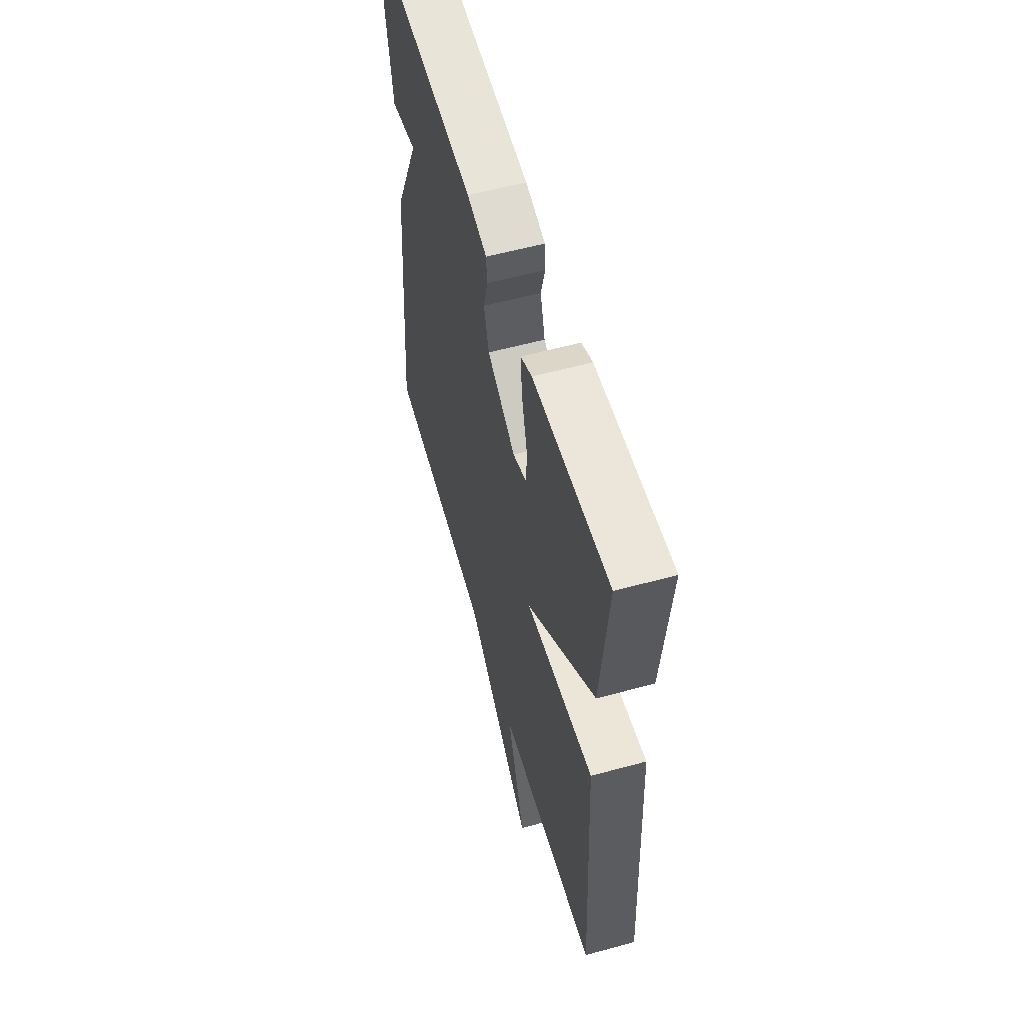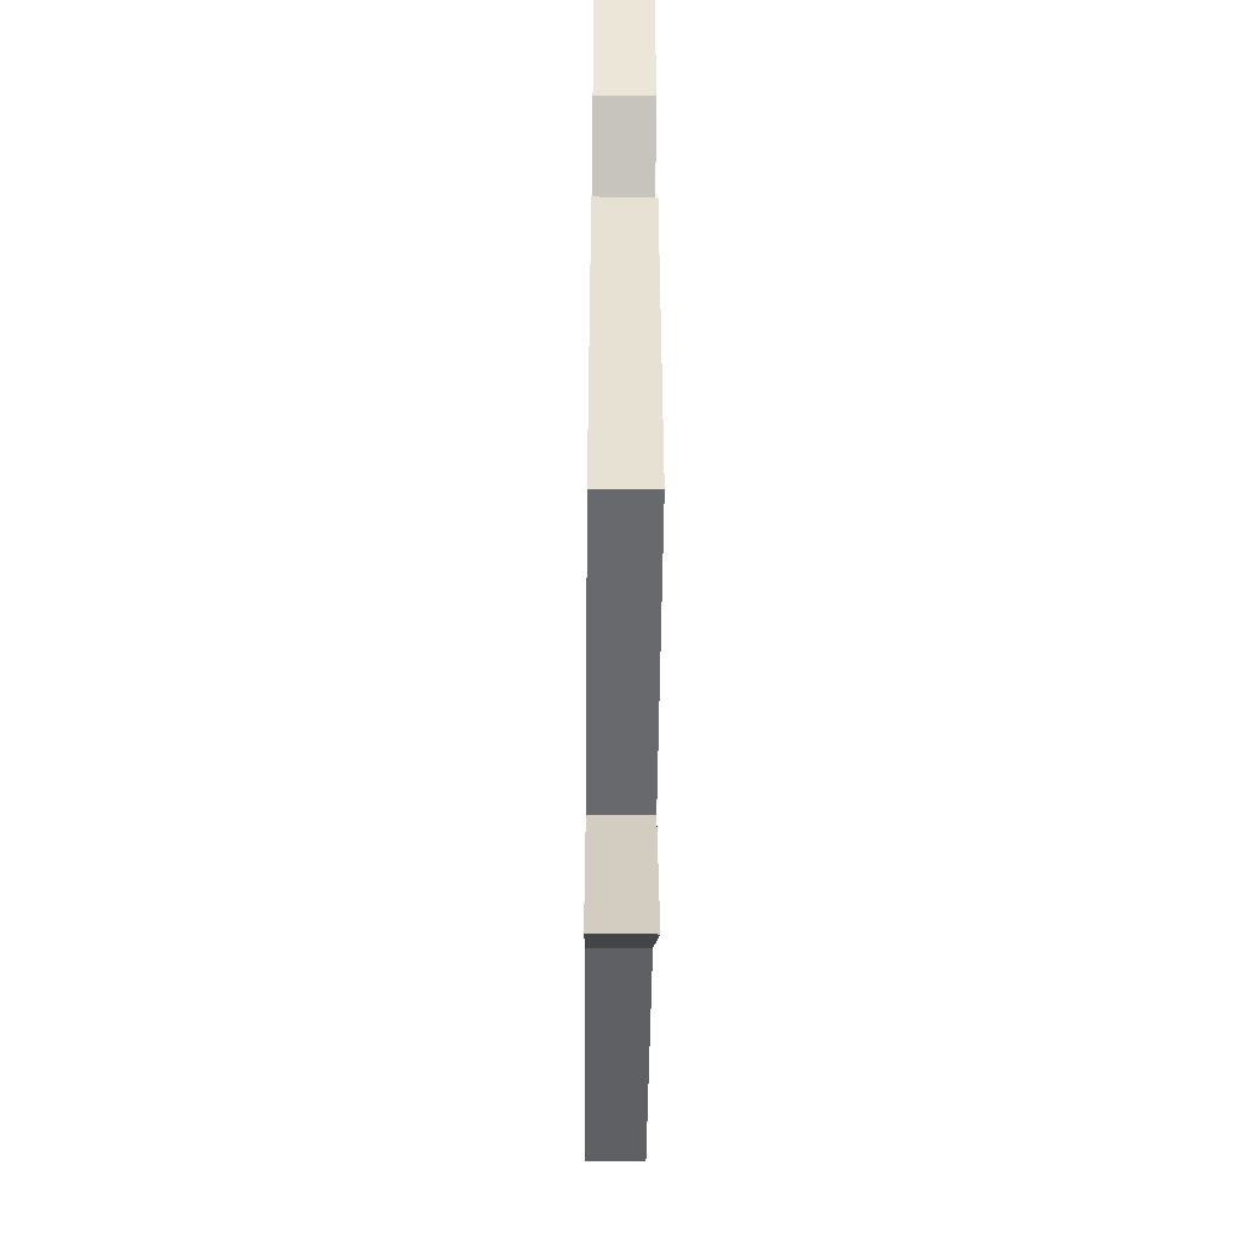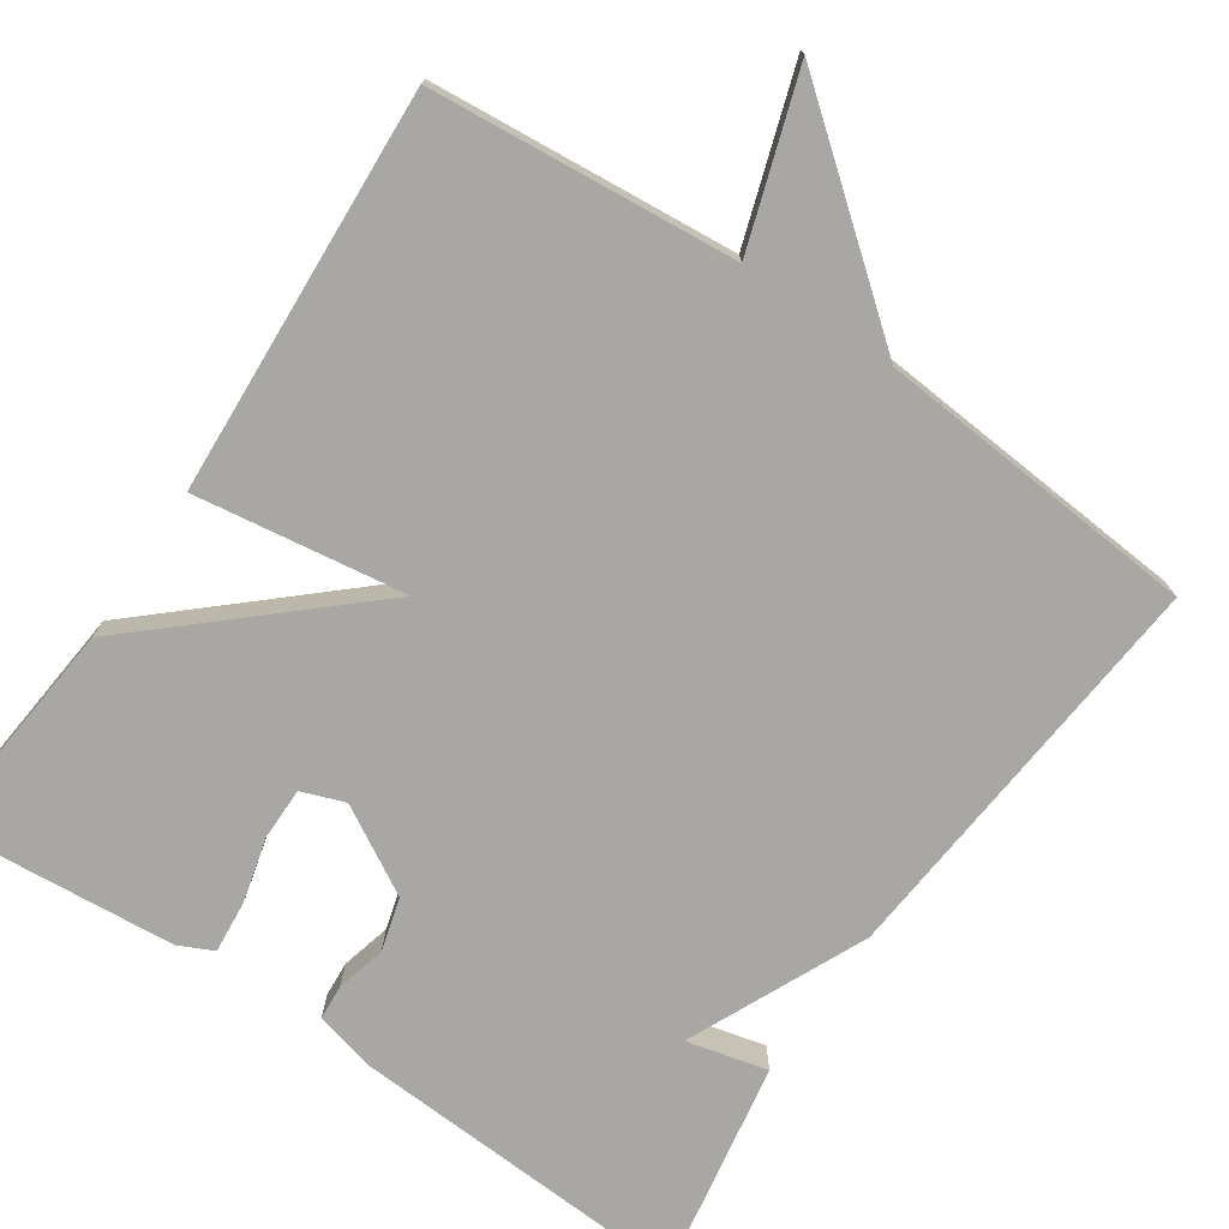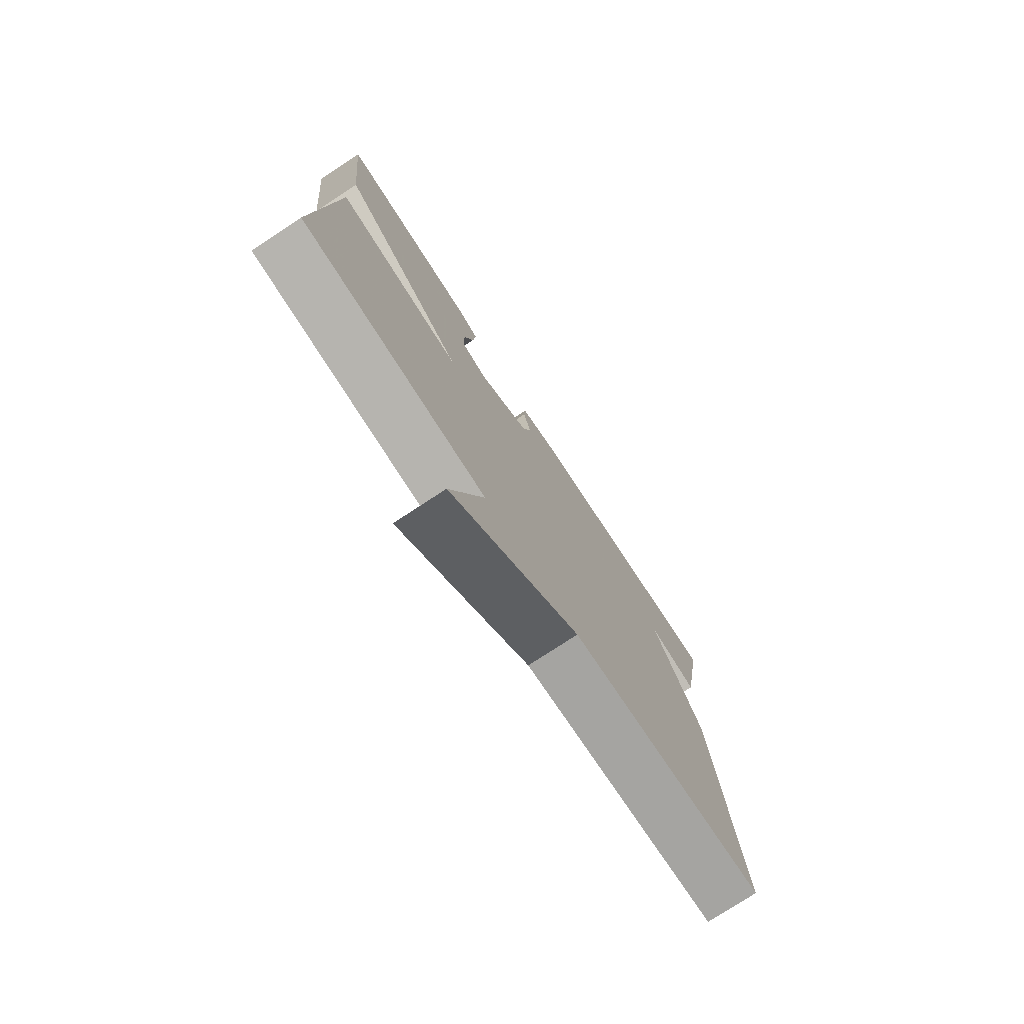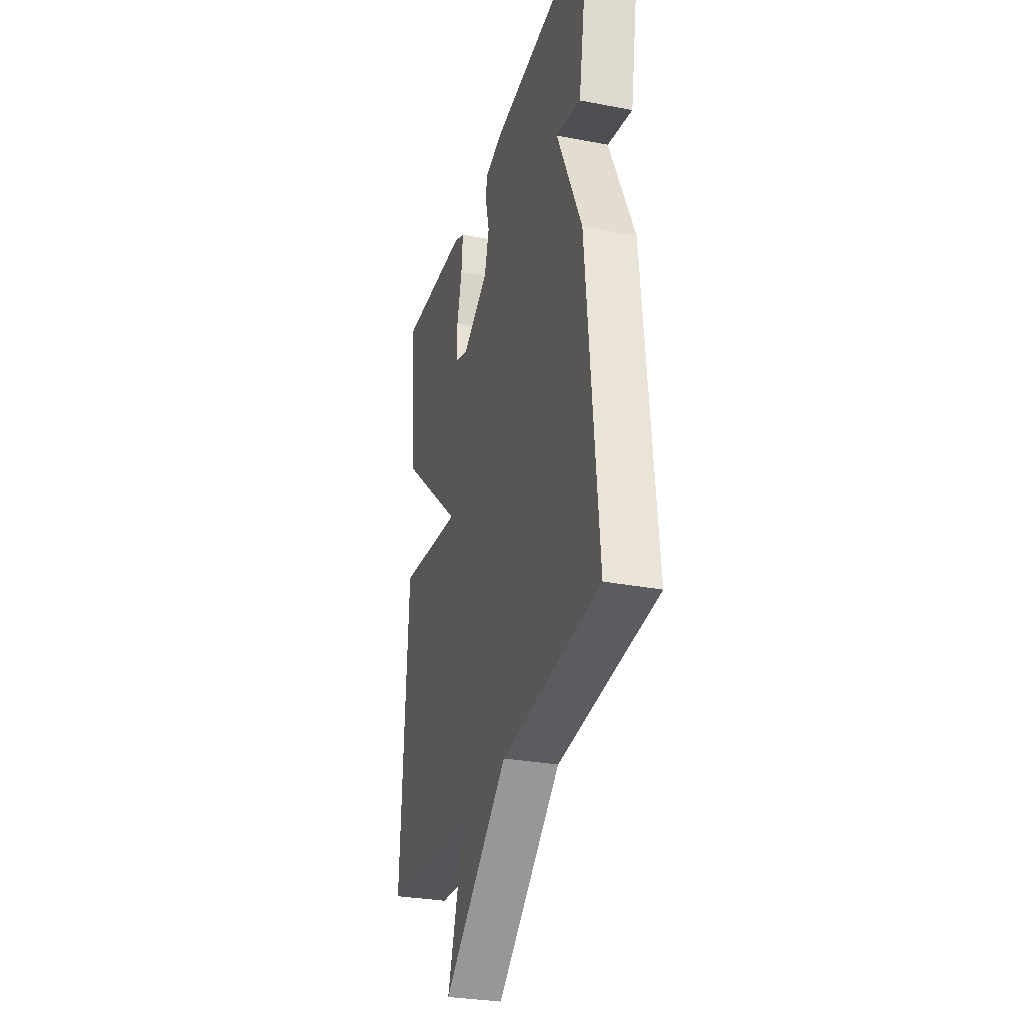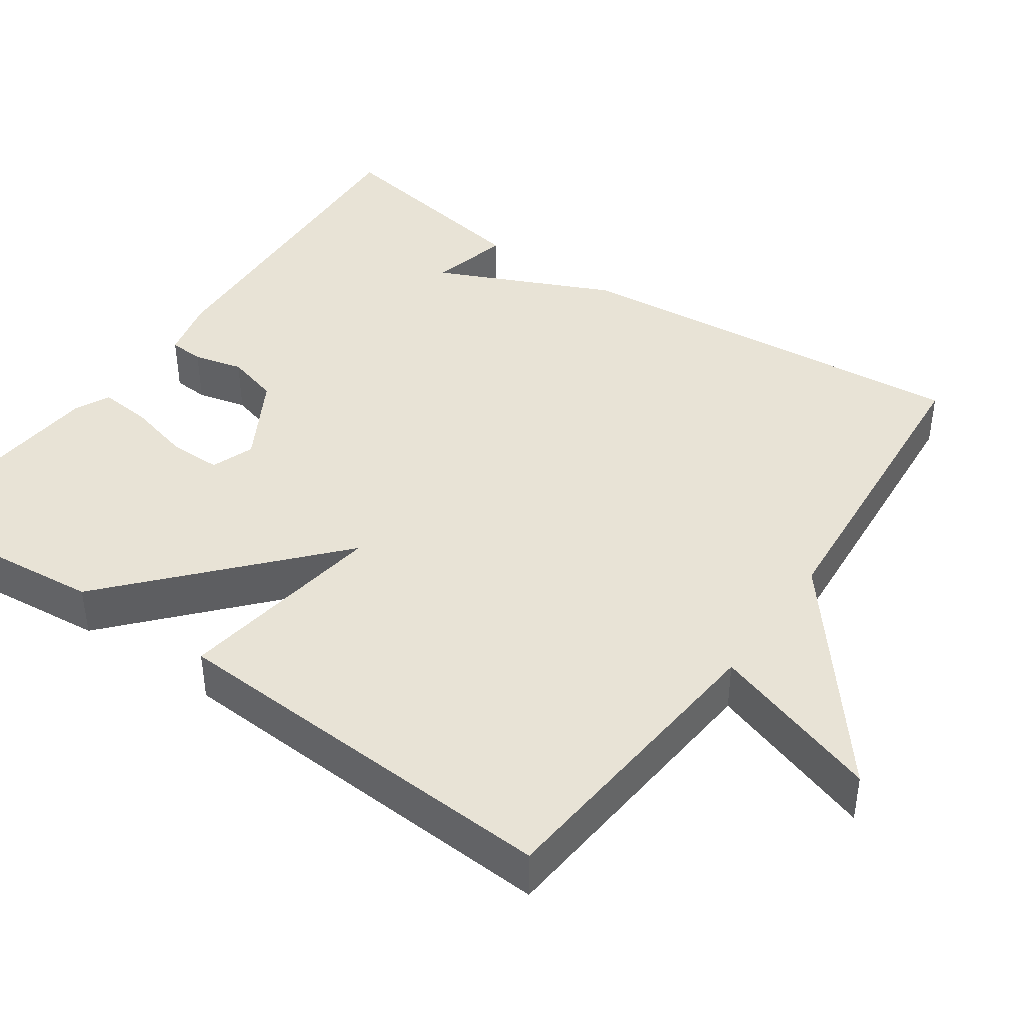
<metadata>
{"format":"obj","ext":"obj","renderer":"f3d","projection":"perspective","resolution":1024,"background":"white","views":[{"elev":57.7,"azim":74.2,"up":"+Z"},{"elev":-47.7,"azim":89.4,"up":"+Z"},{"elev":-74.8,"azim":145.9,"up":"+Y"},{"elev":-76.9,"azim":123.2,"up":"+Z"},{"elev":-30.2,"azim":-105.4,"up":"+Z"},{"elev":41.9,"azim":125.0,"up":"+Y"}]}
</metadata>
<code>
v 0.5 0.07 0.5
v 0.472 0.07 0.214
v 0.204 0.07 -0.025
v 0.472 0.07 0.014
v 0.5 0.07 -0.5
v 0.111 0.07 -0.534
v 0.182 0.07 -0.752
v -0.089 0.07 -0.534
v -0.5 0.07 -0.5
v -0.452 0.07 0.02
v -0.349 0.07 0.245
v -0.452 0.07 0.22
v -0.5 0.07 0.5
v -0.063 0.07 0.476
v 0.015 0.07 0.457
v 0.018 0.07 0.412
v 0.002 0.07 0.349
v 0.021 0.07 0.281
v 0.131 0.07 0.218
v 0.186 0.07 0.238
v 0.186 0.07 0.305
v 0.165 0.07 0.387
v 0.159 0.07 0.454
v 0.203 0.07 0.475
v 0.5 0 0.5
v 0.472 0 0.214
v 0.204 0 -0.025
v 0.472 0 0.014
v 0.5 0 -0.5
v 0.111 0 -0.534
v 0.182 0 -0.752
v -0.089 0 -0.534
v -0.5 0 -0.5
v -0.452 0 0.02
v -0.349 0 0.245
v -0.452 0 0.22
v -0.5 0 0.5
v -0.063 0 0.476
v 0.015 0 0.457
v 0.018 0 0.412
v 0.002 0 0.349
v 0.021 0 0.281
v 0.131 0 0.218
v 0.186 0 0.238
v 0.186 0 0.305
v 0.165 0 0.387
v 0.159 0 0.454
v 0.203 0 0.475
f 24 1 2
f 23 24 2
f 22 23 2
f 21 22 2
f 20 21 2 3
f 19 20 3
f 18 19 3
f 15 16 17
f 14 15 17
f 13 14 17
f 12 13 17
f 11 12 17
f 11 17 18
f 10 11 18
f 9 10 18
f 8 9 18
f 6 7 8
f 5 6 8
f 4 5 8
f 3 4 8
f 3 8 18
f 26 25 48
f 26 48 47
f 26 47 46
f 26 46 45
f 27 26 45 44
f 27 44 43
f 27 43 42
f 41 40 39
f 41 39 38
f 41 38 37
f 41 37 36
f 41 36 35
f 42 41 35
f 42 35 34
f 42 34 33
f 42 33 32
f 32 31 30
f 32 30 29
f 32 29 28
f 32 28 27
f 42 32 27
f 1 25 26 2
f 2 26 27 3
f 3 27 28 4
f 4 28 29 5
f 5 29 30 6
f 6 30 31 7
f 7 31 32 8
f 8 32 33 9
f 9 33 34 10
f 10 34 35 11
f 11 35 36 12
f 12 36 37 13
f 13 37 38 14
f 14 38 39 15
f 15 39 40 16
f 16 40 41 17
f 17 41 42 18
f 18 42 43 19
f 19 43 44 20
f 20 44 45 21
f 21 45 46 22
f 22 46 47 23
f 23 47 48 24
f 24 48 25 1

</code>
